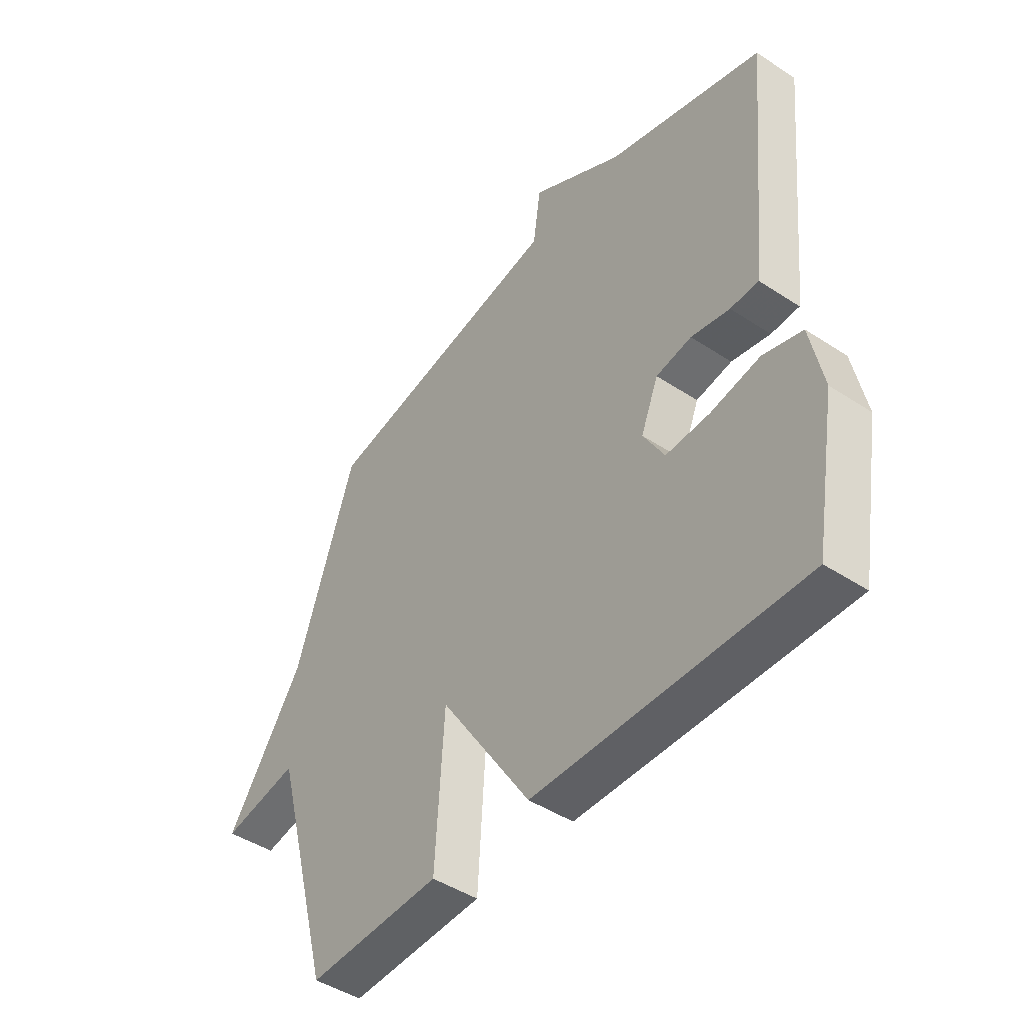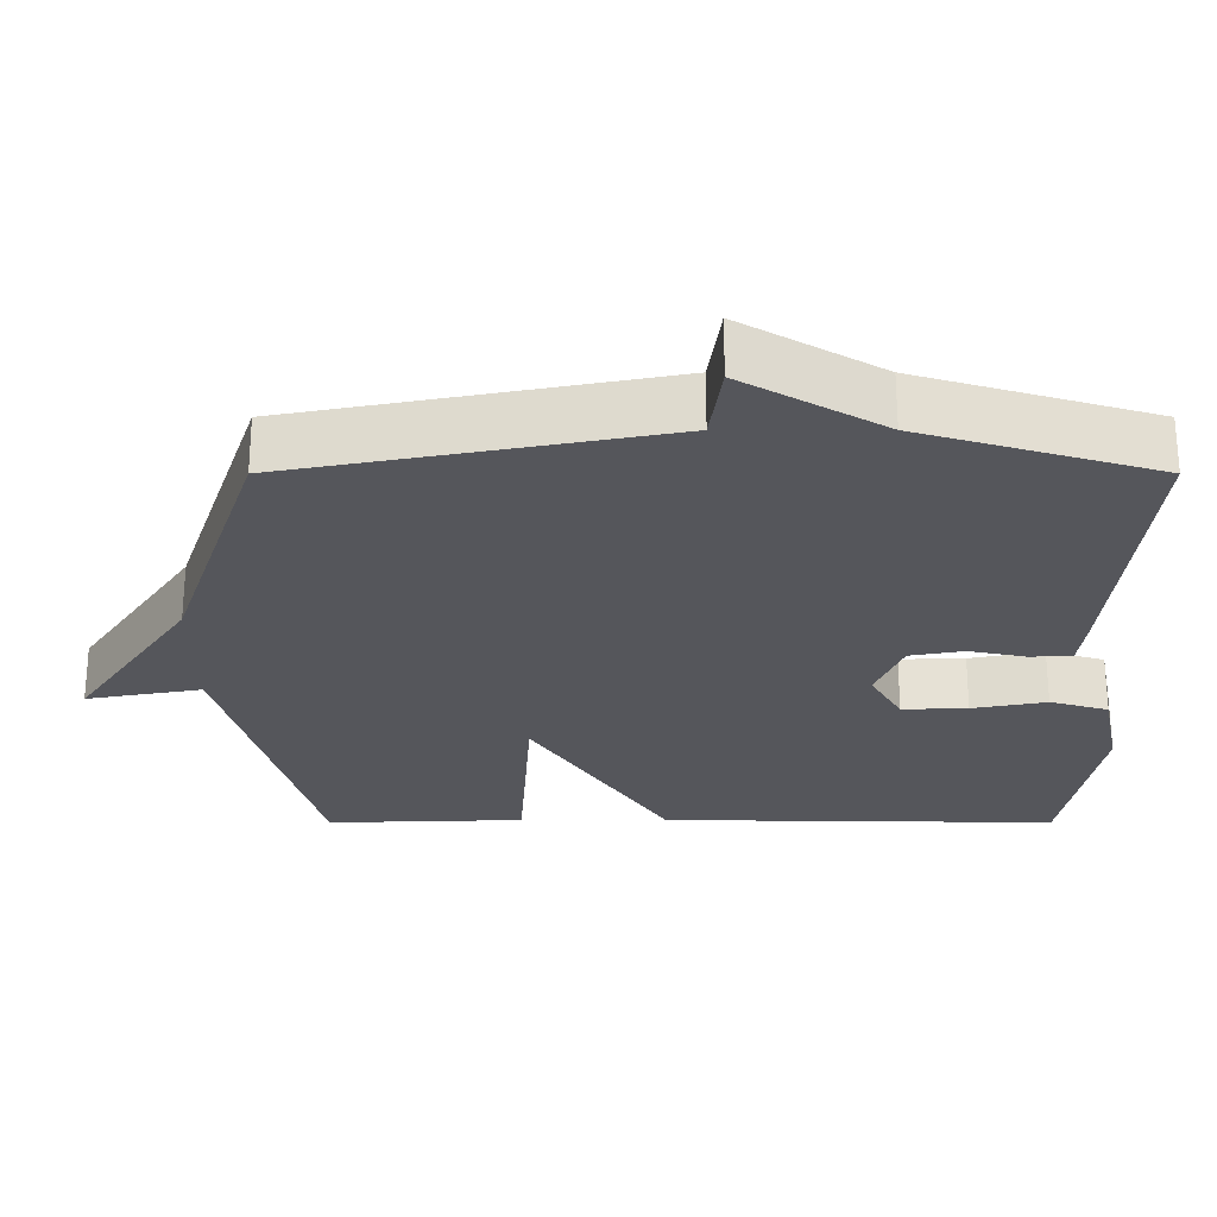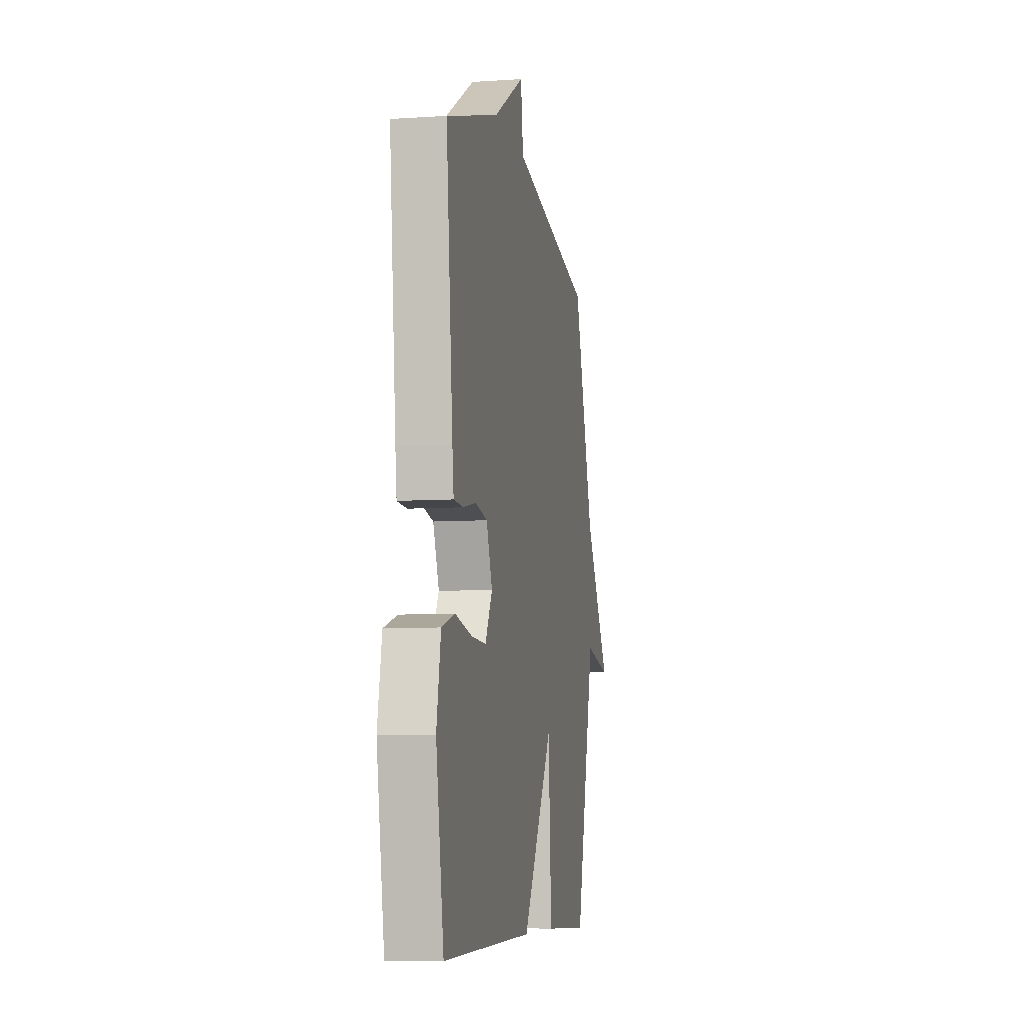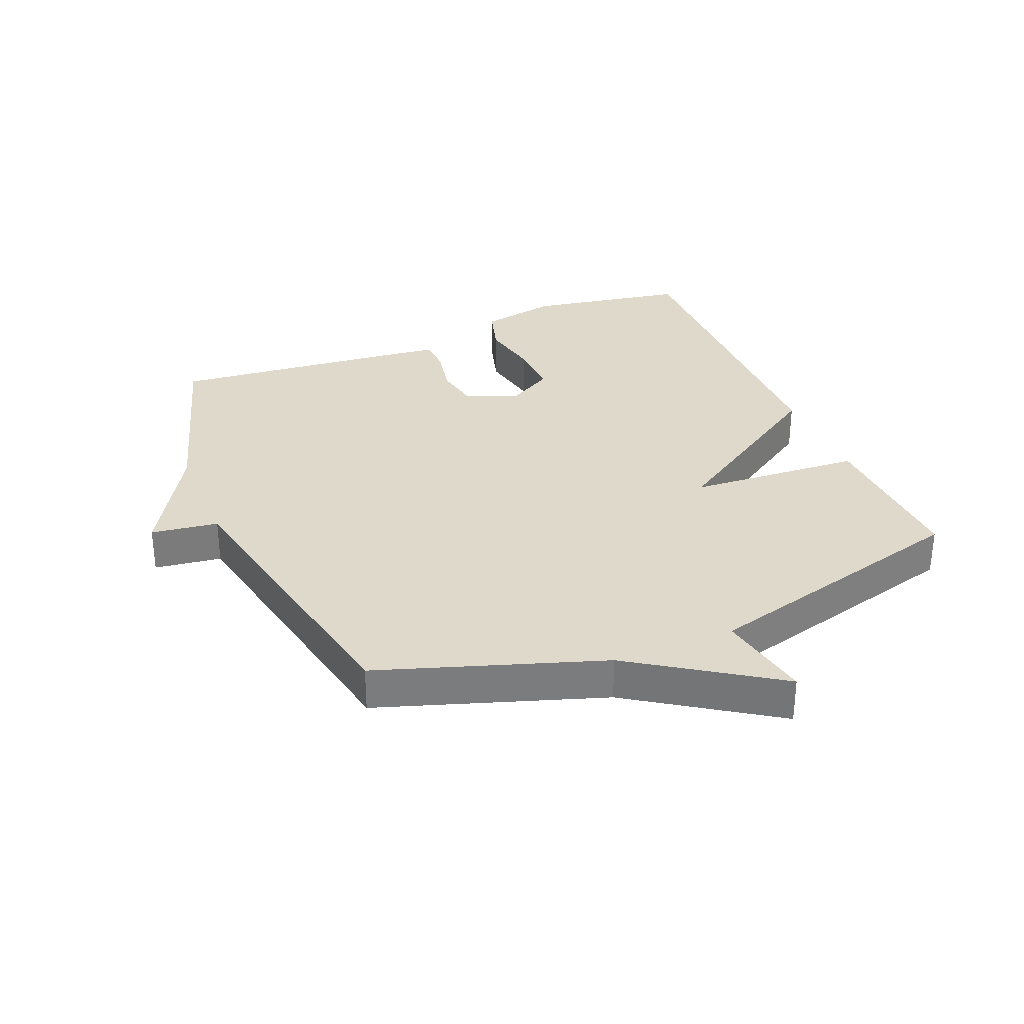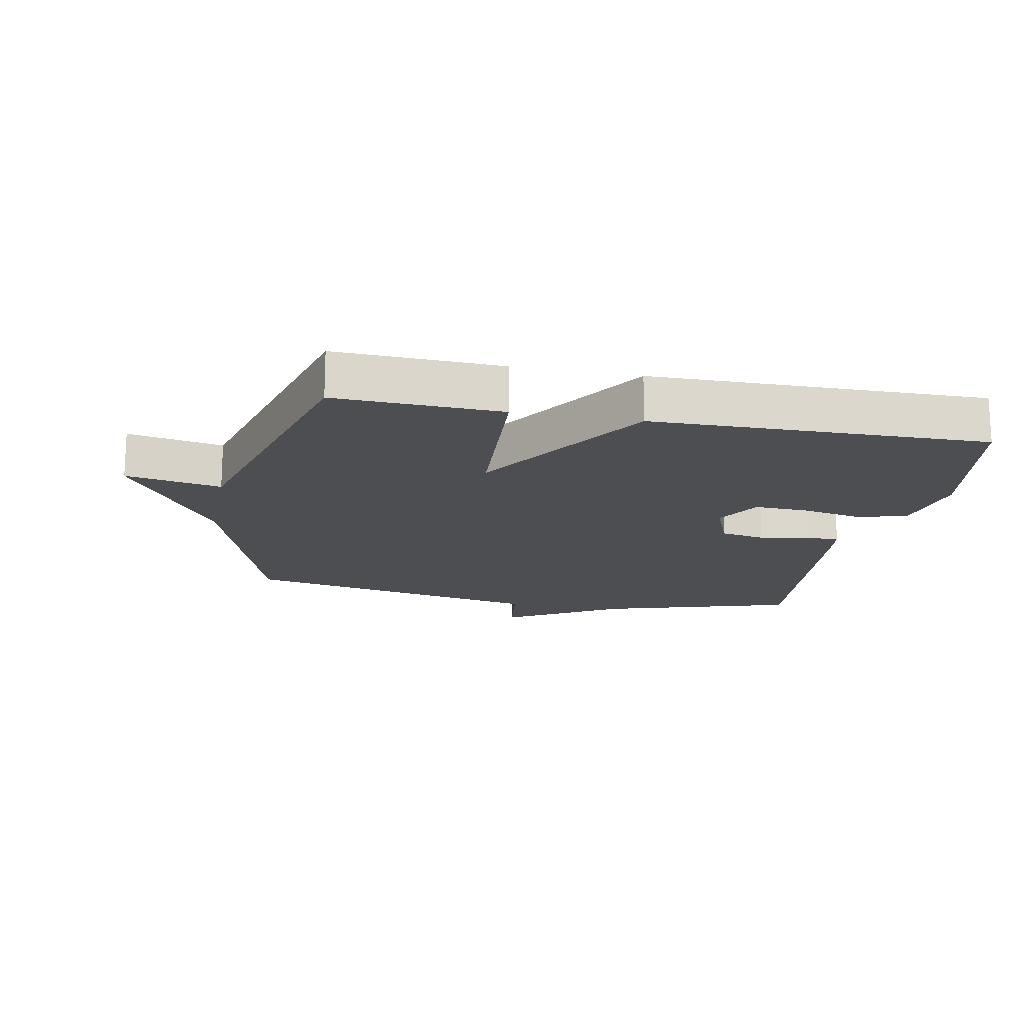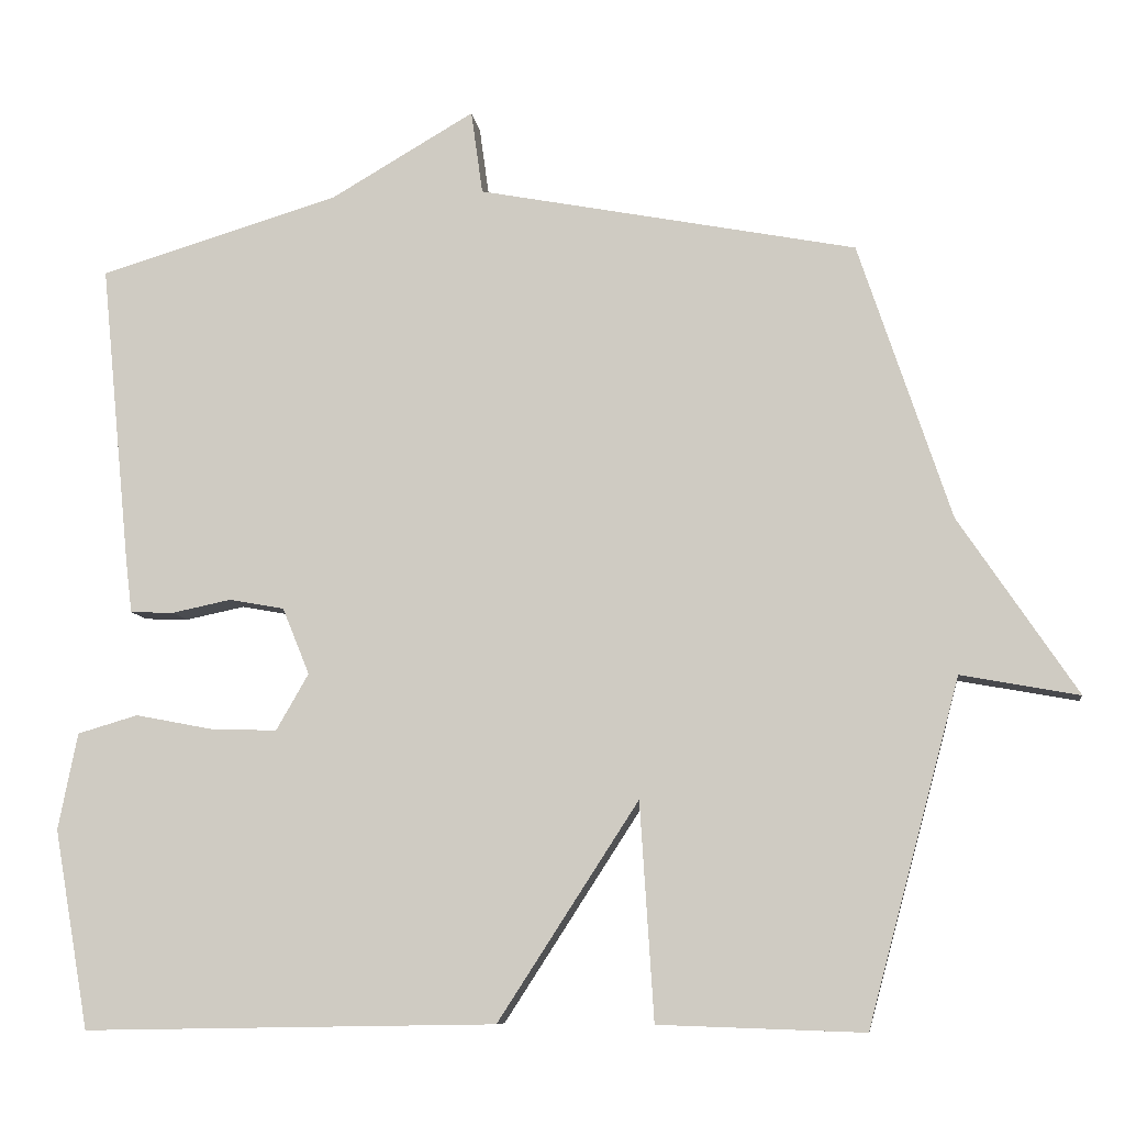
<metadata>
{"format":"obj","ext":"obj","renderer":"f3d","projection":"perspective","resolution":1024,"background":"white","views":[{"elev":-45.5,"azim":-127.2,"up":"+Z"},{"elev":63.8,"azim":-180.0,"up":"+Z"},{"elev":-7.6,"azim":-79.4,"up":"+Z"},{"elev":31.7,"azim":67.5,"up":"+Y"},{"elev":-17.0,"azim":168.9,"up":"+Y"},{"elev":-8.7,"azim":7.4,"up":"+Z"}]}
</metadata>
<code>
v -0.5 0.07 0.5
v -0.189 0.07 0.594
v -0.004 0.07 0.702
v 0.011 0.07 0.594
v 0.5 0.07 0.5
v 0.619 0.07 0.143
v 0.772 0.07 -0.085
v 0.619 0.07 -0.057
v 0.5 0.07 -0.5
v 0.234 0.07 -0.491
v 0.216 0.07 -0.21
v 0.034 0.07 -0.491
v -0.5 0.07 -0.5
v -0.545 0.07 -0.243
v -0.52 0.07 -0.118
v -0.442 0.07 -0.095
v -0.343 0.07 -0.114
v -0.256 0.07 -0.117
v -0.214 0.07 -0.044
v -0.249 0.07 0.042
v -0.32 0.07 0.055
v -0.397 0.07 0.039
v -0.453 0.07 0.041
v -0.461 0.07 0.106
v -0.5 0 0.5
v -0.189 0 0.594
v -0.004 0 0.702
v 0.011 0 0.594
v 0.5 0 0.5
v 0.619 0 0.143
v 0.772 0 -0.085
v 0.619 0 -0.057
v 0.5 0 -0.5
v 0.234 0 -0.491
v 0.216 0 -0.21
v 0.034 0 -0.491
v -0.5 0 -0.5
v -0.545 0 -0.243
v -0.52 0 -0.118
v -0.442 0 -0.095
v -0.343 0 -0.114
v -0.256 0 -0.117
v -0.214 0 -0.044
v -0.249 0 0.042
v -0.32 0 0.055
v -0.397 0 0.039
v -0.453 0 0.041
v -0.461 0 0.106
f 24 1 2
f 23 24 2
f 22 23 2
f 21 22 2
f 2 3 4
f 21 2 4
f 20 21 4
f 4 5 6
f 20 4 6
f 19 20 6
f 18 19 6
f 15 16 17
f 14 15 17
f 13 14 17
f 12 13 17
f 11 12 17 18
f 8 9 10 11
f 8 11 18 6
f 6 7 8
f 26 25 48
f 26 48 47
f 26 47 46
f 26 46 45
f 28 27 26
f 28 26 45
f 28 45 44
f 30 29 28
f 30 28 44
f 30 44 43
f 30 43 42
f 41 40 39
f 41 39 38
f 41 38 37
f 41 37 36
f 42 41 36 35
f 35 34 33 32
f 30 42 35 32
f 32 31 30
f 1 25 26 2
f 2 26 27 3
f 3 27 28 4
f 4 28 29 5
f 5 29 30 6
f 6 30 31 7
f 7 31 32 8
f 8 32 33 9
f 9 33 34 10
f 10 34 35 11
f 11 35 36 12
f 12 36 37 13
f 13 37 38 14
f 14 38 39 15
f 15 39 40 16
f 16 40 41 17
f 17 41 42 18
f 18 42 43 19
f 19 43 44 20
f 20 44 45 21
f 21 45 46 22
f 22 46 47 23
f 23 47 48 24
f 24 48 25 1

</code>
